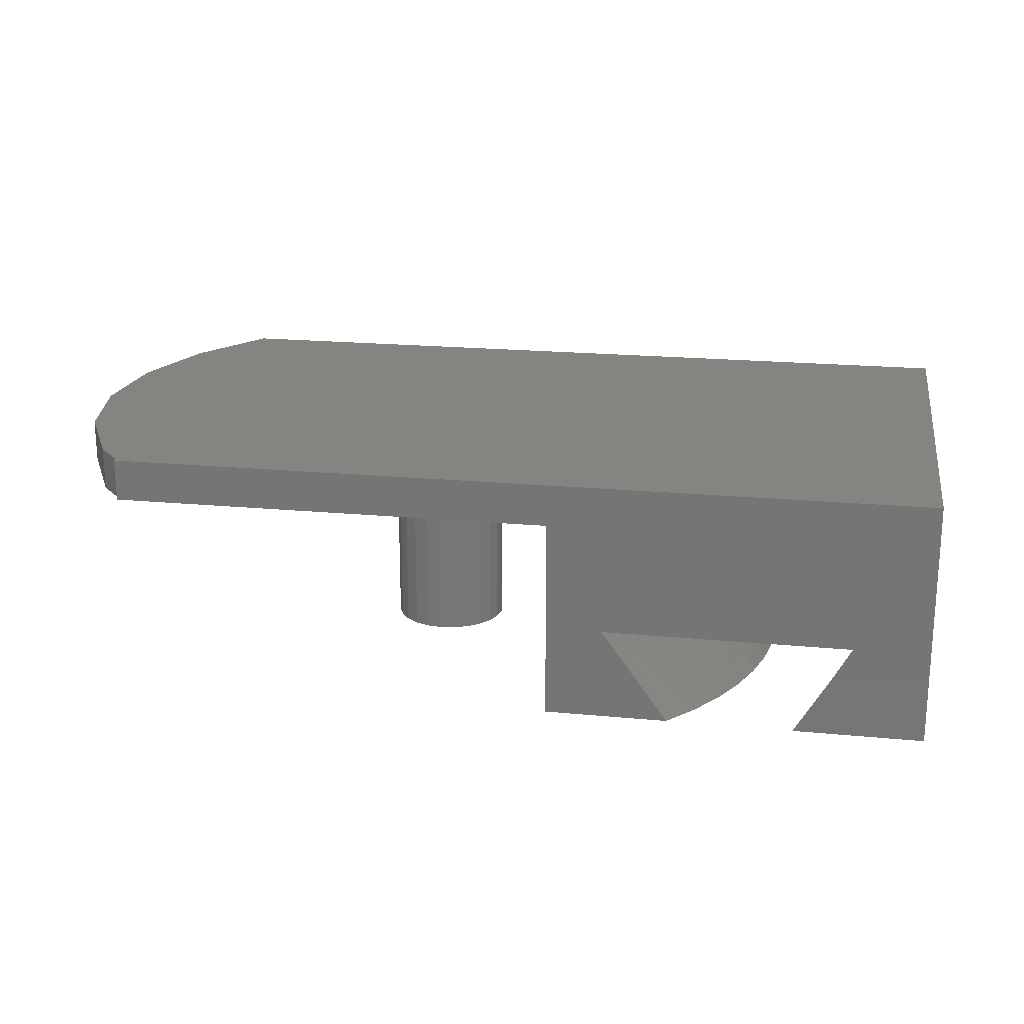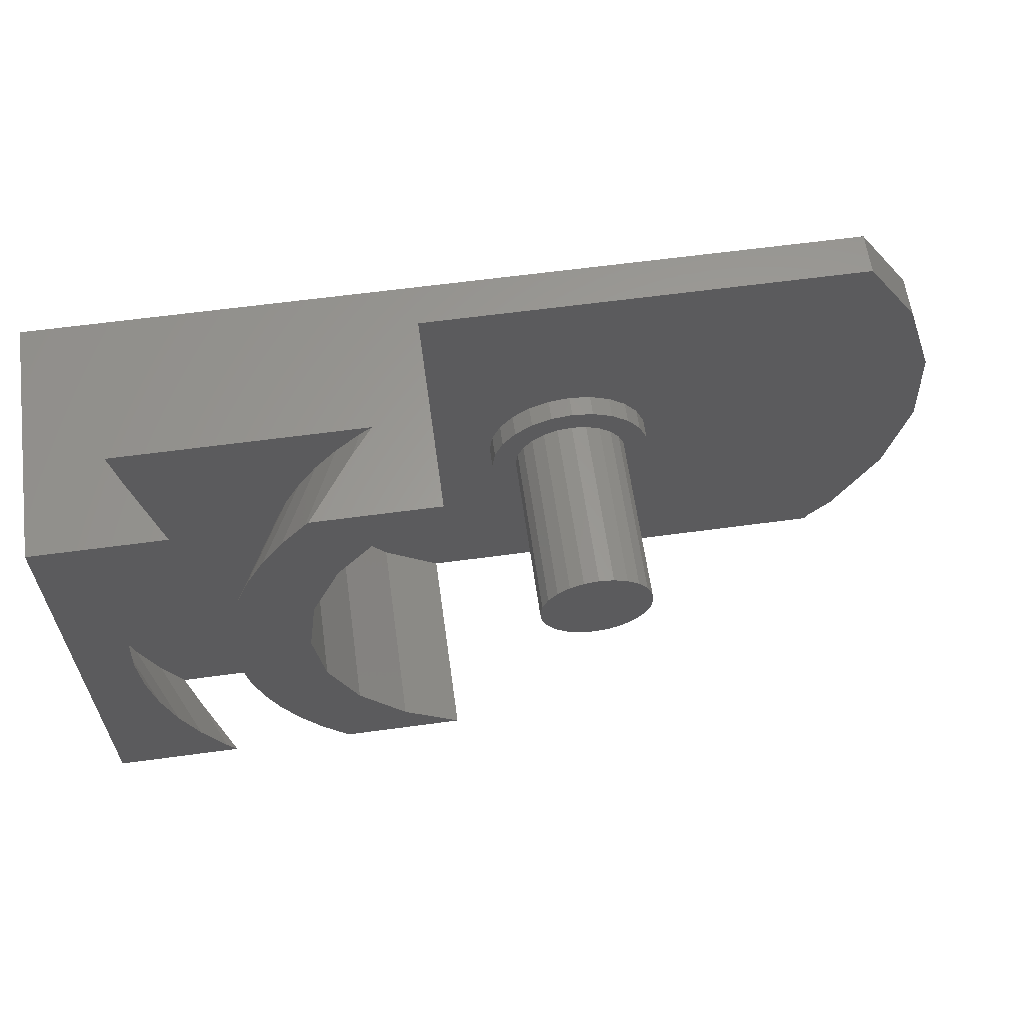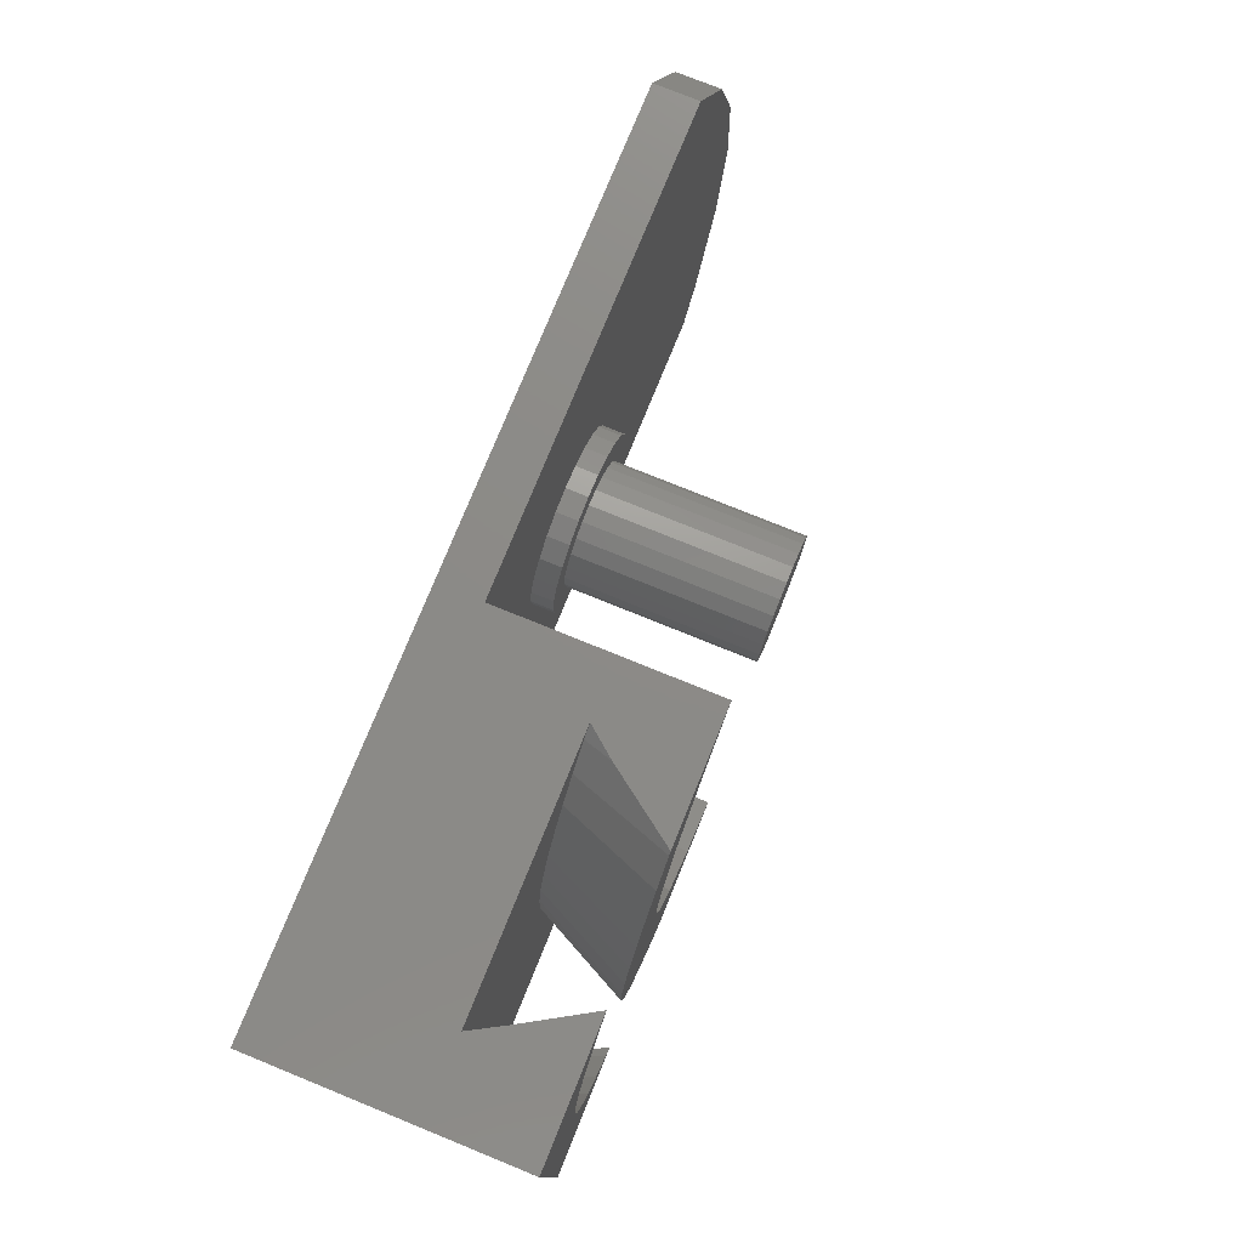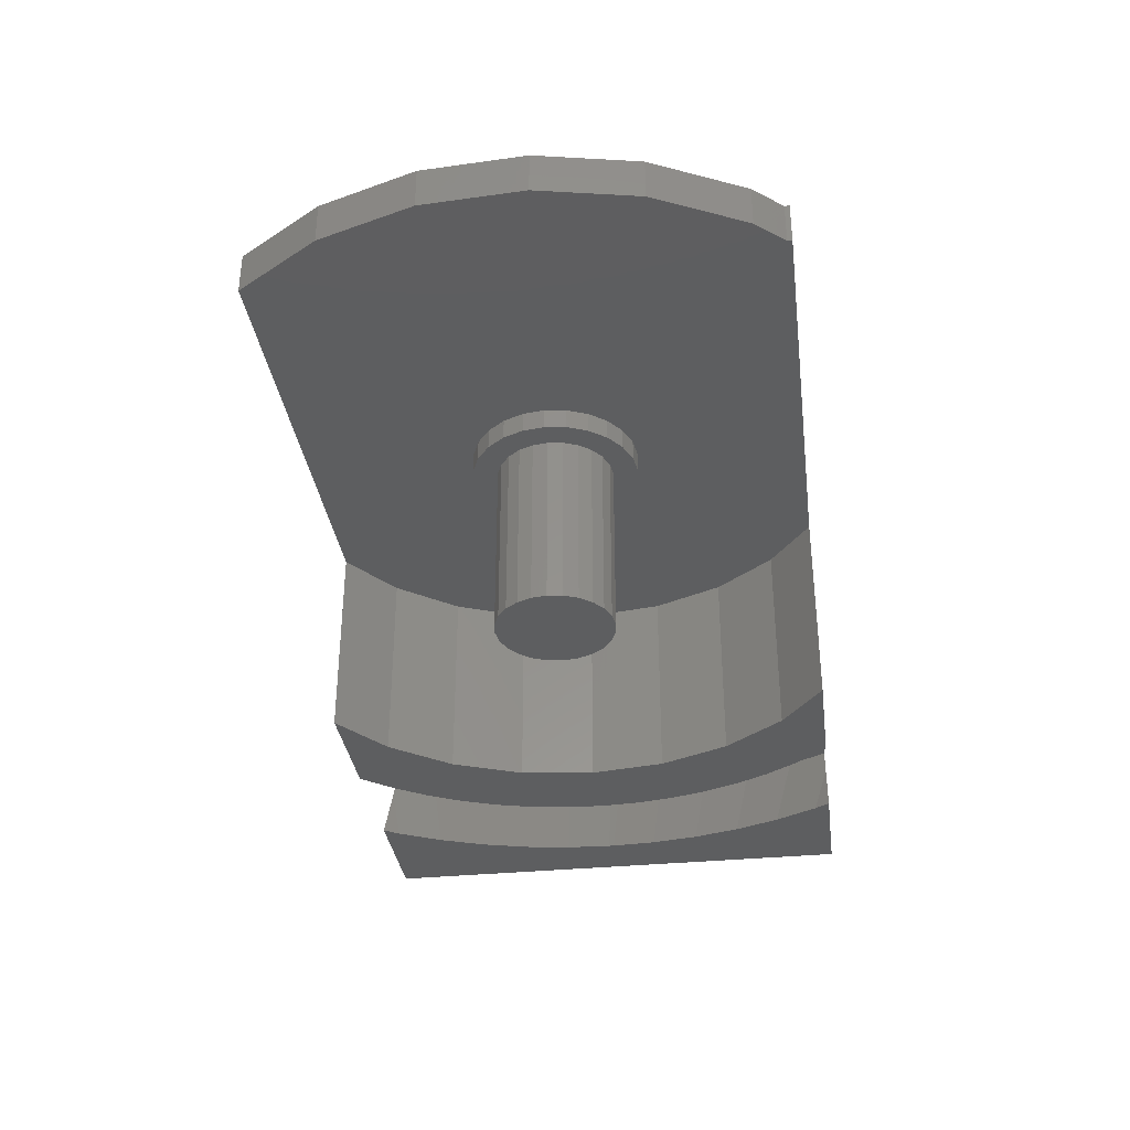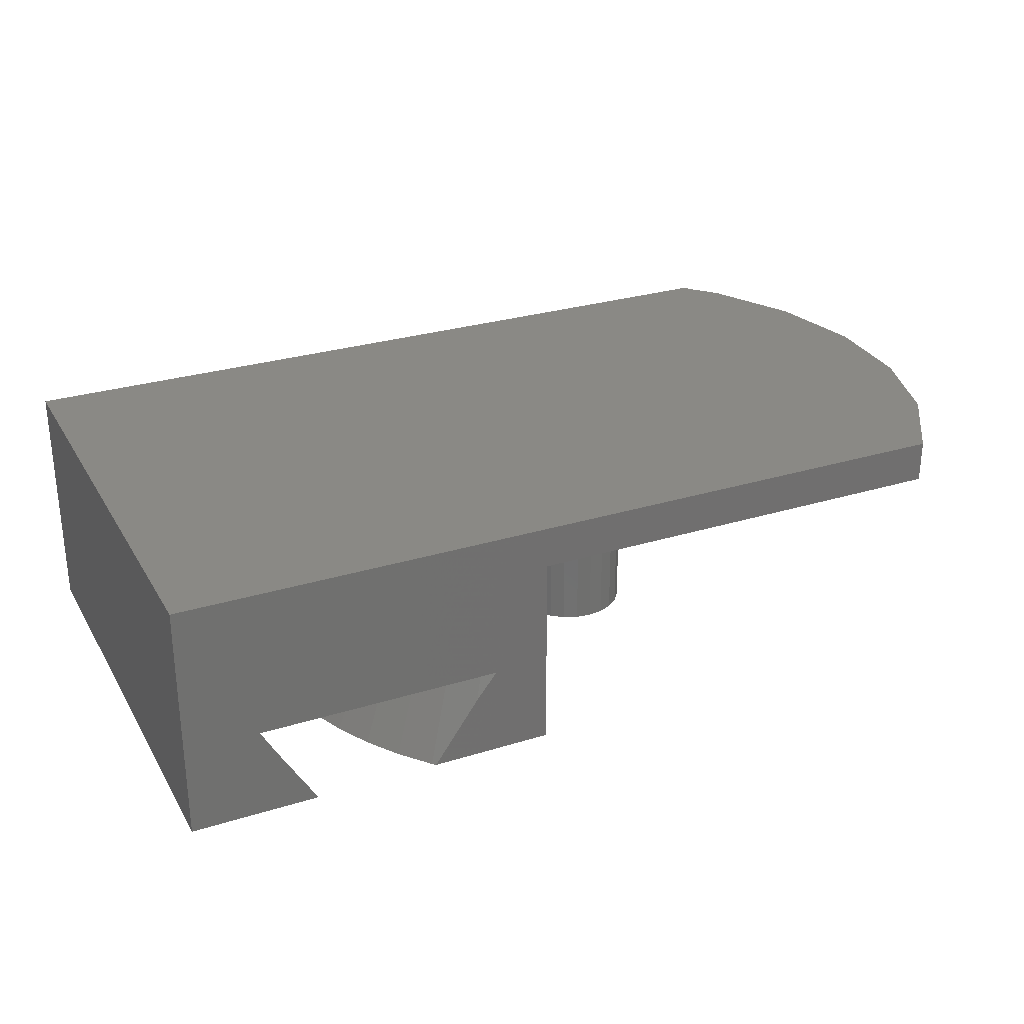
<metadata>
{"format":"stl","ext":"stl","renderer":"f3d","projection":"perspective","resolution":1024,"background":"white","views":[{"elev":19.8,"azim":-169.9,"up":"+Y"},{"elev":61.4,"azim":-7.9,"up":"+Z"},{"elev":76.9,"azim":-67.9,"up":"+Z"},{"elev":-34.1,"azim":97.6,"up":"+Y"},{"elev":28.2,"azim":-25.1,"up":"+Y"}]}
</metadata>
<code>
# stl→obj: 231 verts, 458 faces
v -0.9181 15.81 -1.932
v -1.436 15.31 -2
v -1.436 15.81 -2
v -0.9181 15.31 -1.932
v -0.9166 15.31 1.932
v -1.434 15.81 2
v -1.434 15.31 2
v -0.9166 15.81 1.932
v -14.01 16.81 6
v -5.012 16.81 -6
v -14.01 16.81 -6
v -4.421 16.81 -6
v -1.419 16.81 -6
v 5.462 16.81 -6
v 5.565 16.81 -5.885
v 6.172 16.81 -5.209
v 7.261 16.81 -3.062
v 7.757 16.81 -0.7071
v 7.627 16.81 1.696
v 6.879 16.81 3.984
v -5.02 16.81 6
v 5.565 16.81 6
v 0.2974 15.81 0.9993
v -0.02023 15.31 1.414
v 0.2974 15.31 0.9993
v -0.02023 15.81 1.414
v -8.208 12.01 4.908
v -9.117 11.01 4.422
v -8.613 11.01 5.201
v -8.684 12.01 4.173
v -7.722 13.21 4.556
v -8.164 13.21 3.874
v -1.953 15.81 -1.932
v -2.436 15.31 -1.732
v -2.436 15.81 -1.732
v -1.953 15.31 -1.932
v -10.95 11.01 -6
v -11.62 12.01 -5.895
v -11.18 11.01 -5.644
v -11.8 12.43 -6
v 0.565 15.81 -0.0007705
v 0.4971 15.31 0.5169
v 0.565 15.31 -0.0007705
v 0.4971 15.81 0.5169
v -6.623 13.21 -5.777
v -7.955 11.01 -6
v -8.6 11.01 -5.219
v -14.01 11.01 6
v -12.24 13.21 6
v -11.86 12.53 6
v -10.95 11.01 6
v -5.02 11.01 6
v -6.851 12.57 6
v -7.953 11.01 6
v -6.346 13.21 6
v -5.02 15.81 6
v -7.455 13.21 -4.887
v -8.853 11.01 -4.831
v -9.106 11.01 -4.442
v -14.01 15.81 -6
v -5.012 15.81 -6
v -2.647 15.31 -0.7
v -2.425 11.01 -0.9899
v -2.647 11.01 -0.7
v -2.425 15.31 -0.9899
v 5.565 15.81 6
v -2.135 11.01 1.212
v -2.425 15.31 0.9899
v -2.425 11.01 0.9899
v -2.135 15.31 1.212
v -1.073 11.01 1.352
v -1.435 15.31 1.4
v -1.435 11.01 1.4
v -1.073 15.31 1.352
v -12.94 12.01 -2.46
v -12.64 11.01 -1.192
v -12.45 11.01 -2.356
v -13.13 12.01 -1.244
v -13.53 13.21 -2.586
v -13.73 13.21 -1.308
v -9.206 13.21 0.1104
v -10.28 11.01 0.4207
v -9.182 13.21 0.4561
v -7.658 12.01 5.589
v -8.03 11.01 5.923
v -7.211 13.21 5.188
v -6.485 13.21 -5.888
v -12.23 13.21 -6
v -6.347 13.21 -6
v -12.72 13.21 -5.043
v -7.199 13.21 -5.203
v -13.19 13.21 -3.836
v -7.711 13.21 -4.572
v -8.154 13.21 -3.891
v -8.524 13.21 -3.167
v -8.816 13.21 -2.409
v -9.028 13.21 -1.624
v -9.156 13.21 -0.8214
v -13.79 13.21 -0.1358
v -9.205 13.21 -0.13
v -13.79 13.21 0.1046
v -11.5 13.21 -0.01272
v -9.528 11.01 -3.616
v -9.862 11.01 -2.75
v -11.63 12.01 5.869
v -11.2 11.01 5.62
v -2.835 15.31 -2.115e-15
v -2.787 11.01 -0.3623
v -2.835 11.01 -2.115e-15
v -2.787 15.31 -0.3623
v -0.03499 15.31 -2.115e-15
v -0.08269 11.01 0.3623
v -0.03499 11.01 -2.115e-15
v -0.08269 15.31 0.3623
v -3.167 15.81 -0.9993
v -2.85 15.31 -1.414
v -3.167 15.31 -0.9993
v -2.85 15.81 -1.414
v -0.445 11.01 0.9899
v -0.735 15.31 1.212
v -0.735 11.01 1.212
v -0.445 15.31 0.9899
v -2.787 15.31 0.3623
v -2.787 11.01 0.3623
v -12.95 12.01 2.431
v -12.15 11.01 3.467
v -12.46 11.01 2.328
v -12.63 12.01 3.621
v -13.53 13.21 2.555
v -13.2 13.21 3.806
v -8.201 15.81 1.793
v -7.507 11.01 3.483
v -8.201 11.01 1.793
v -7.507 15.81 3.483
v -7.488 15.81 -3.517
v -8.191 11.01 -1.83
v -7.488 11.01 -3.517
v -8.191 15.81 -1.83
v -9.537 11.01 3.595
v -9.08 12.01 3.392
v -8.532 13.21 3.149
v -1.797 15.31 1.352
v -1.797 11.01 1.352
v 0.4967 15.81 -0.5184
v 0.4967 15.31 -0.5184
v -9.158 13.21 0.8018
v -10.25 11.01 0.9154
v -3.367 15.81 0.5184
v -3.435 15.31 0.0007705
v -3.367 15.31 0.5184
v -3.435 15.81 0.0007705
v -12.18 12.01 -4.799
v -12.14 11.01 -3.494
v -11.72 11.01 -4.595
v -12.62 12.01 -3.649
v -10.3 11.01 -0.07393
v -12.19 12.01 4.771
v -11.73 11.01 4.569
v -12.74 13.21 5.015
v -6.638 13.21 5.763
v -0.02132 15.81 -1.415
v 0.2967 15.31 -1.001
v -0.02132 15.31 -1.415
v 0.2967 15.81 -1.001
v -8.435 11.01 -0.01919
v -8.435 15.81 -0.01919
v -0.2226 11.01 0.7
v -0.2226 15.31 0.7
v -1.435 15.31 -1.4
v -1.797 11.01 -1.352
v -1.797 15.31 -1.352
v -1.435 11.01 -1.4
v -0.4357 15.31 -1.732
v -1.073 15.31 -1.352
v -0.735 15.31 -1.212
v -0.445 15.31 -0.9899
v -0.2226 15.31 -0.7
v -0.08269 15.31 -0.3623
v -2.135 15.31 -1.212
v -3.367 15.31 -0.5169
v -2.647 15.31 0.7
v -3.167 15.31 1.001
v -2.849 15.31 1.415
v -0.4343 15.31 1.732
v -2.434 15.31 1.732
v -1.952 15.31 1.932
v -2.849 15.81 1.415
v -3.167 15.81 1.001
v -13.19 12.01 0.07399
v -12.64 11.01 1.163
v -12.7 11.01 0.04849
v -13.14 12.01 1.215
v -13.73 13.21 1.277
v -1.073 11.01 -1.352
v -0.735 11.01 -1.212
v -2.135 11.01 -1.212
v -0.445 11.01 -0.9899
v -0.2226 11.01 -0.7
v -0.08269 11.01 -0.3623
v -2.647 11.01 0.7
v -14.01 11.01 -6
v -0.4357 15.81 -1.732
v -13.19 12.01 -0.1037
v -12.7 11.01 -0.07695
v -4.421 15.81 -6
v -6.398 11.01 4.936
v -6.398 15.81 4.936
v -0.4343 15.81 1.732
v 6.172 15.81 -5.209
v 5.565 15.81 -5.885
v 5.565 15.81 -6
v -1.419 15.81 -6
v -6.371 15.81 -4.963
v -3.367 15.81 -0.5169
v -2.434 15.81 1.732
v -1.952 15.81 1.932
v 7.261 15.81 -3.062
v 7.757 15.81 -0.7071
v 7.627 15.81 1.696
v 6.879 15.81 3.984
v -10.1 11.01 -1.854
v -10.25 11.01 -0.9377
v -6.371 11.01 -4.963
v 5.565 16.81 -6
v -5.012 11.01 -6
v -9.619 12.01 1.729
v -10.11 11.01 1.832
v -9.032 13.21 1.605
v -9.393 12.01 2.575
v -9.869 11.01 2.729
v -8.822 13.21 2.39
f 1 2 3
f 2 1 4
f 5 6 7
f 6 5 8
f 9 10 11
f 10 9 12
f 12 9 13
f 13 9 14
f 14 9 15
f 15 9 16
f 16 9 17
f 17 9 18
f 18 9 19
f 19 9 20
f 20 9 21
f 20 21 22
f 23 24 25
f 24 23 26
f 27 28 29
f 28 27 30
f 30 27 31
f 30 31 32
f 33 34 35
f 34 33 36
f 37 38 39
f 38 37 40
f 41 42 43
f 42 41 44
f 45 46 47
f 48 49 9
f 49 48 50
f 50 48 51
f 52 53 54
f 53 52 55
f 49 21 9
f 21 49 55
f 21 55 52
f 21 52 56
f 57 58 59
f 3 36 33
f 36 3 2
f 10 60 11
f 60 10 61
f 62 63 64
f 63 62 65
f 66 21 56
f 21 66 22
f 67 68 69
f 68 67 70
f 71 72 73
f 72 71 74
f 75 76 77
f 76 75 78
f 78 75 79
f 78 79 80
f 81 82 83
f 84 29 85
f 29 84 27
f 27 84 86
f 27 86 31
f 44 25 42
f 25 44 23
f 87 88 89
f 88 87 90
f 90 87 45
f 90 45 91
f 90 91 57
f 90 57 92
f 92 57 93
f 92 93 94
f 92 94 95
f 92 95 79
f 79 95 96
f 79 96 80
f 80 96 97
f 80 97 98
f 80 98 99
f 99 98 100
f 99 100 101
f 101 100 102
f 96 103 104
f 103 96 95
f 51 105 50
f 105 51 106
f 107 108 109
f 108 107 110
f 111 112 113
f 112 111 114
f 115 116 117
f 116 115 118
f 119 120 121
f 120 119 122
f 123 109 124
f 109 123 107
f 45 47 91
f 125 126 127
f 126 125 128
f 128 125 129
f 128 129 130
f 131 132 133
f 132 131 134
f 135 136 137
f 136 135 138
f 30 139 28
f 139 30 140
f 140 30 32
f 140 32 141
f 73 142 143
f 142 73 72
f 144 43 145
f 43 144 41
f 146 82 147
f 100 82 81
f 81 102 100
f 148 149 150
f 149 148 151
f 152 153 154
f 153 152 155
f 155 152 90
f 155 90 92
f 100 156 82
f 157 106 158
f 106 157 105
f 105 157 159
f 105 159 50
f 50 159 49
f 55 160 53
f 83 82 146
f 161 162 163
f 162 161 164
f 138 165 136
f 165 138 166
f 114 167 112
f 167 114 168
f 169 170 171
f 170 169 172
f 4 36 2
f 36 4 173
f 36 173 34
f 34 173 163
f 34 163 116
f 116 163 169
f 169 163 174
f 174 163 162
f 174 162 175
f 175 162 176
f 176 162 145
f 176 145 177
f 177 145 178
f 178 145 43
f 178 43 111
f 111 43 42
f 111 42 114
f 114 42 168
f 168 42 25
f 168 25 122
f 122 25 120
f 120 25 24
f 120 24 74
f 74 24 72
f 116 171 117
f 171 116 169
f 117 171 179
f 117 179 65
f 117 65 180
f 180 65 62
f 180 62 110
f 180 110 149
f 149 110 107
f 149 107 123
f 149 123 150
f 150 123 181
f 150 181 182
f 182 181 68
f 182 68 70
f 182 70 183
f 183 70 142
f 183 142 72
f 183 72 24
f 183 24 184
f 183 184 185
f 185 184 5
f 185 5 186
f 186 5 7
f 187 182 183
f 182 187 188
f 189 190 191
f 190 189 192
f 192 189 101
f 192 101 193
f 89 46 87
f 168 119 167
f 119 168 122
f 194 170 172
f 170 194 195
f 170 195 196
f 196 195 197
f 196 197 63
f 63 197 198
f 63 198 64
f 64 198 199
f 64 199 108
f 108 199 113
f 108 113 109
f 109 113 112
f 109 112 124
f 124 112 167
f 124 167 200
f 200 167 119
f 200 119 69
f 69 119 121
f 69 121 67
f 67 121 71
f 67 71 143
f 143 71 73
f 9 201 48
f 201 9 60
f 60 9 11
f 179 63 65
f 63 179 196
f 95 59 103
f 59 95 94
f 202 4 1
f 4 202 173
f 174 172 169
f 172 174 194
f 121 74 71
f 74 121 120
f 203 191 204
f 191 203 189
f 189 203 99
f 189 99 101
f 188 150 182
f 150 188 148
f 110 64 108
f 64 110 62
f 12 61 10
f 61 12 205
f 56 206 207
f 206 56 52
f 39 201 37
f 201 39 154
f 201 154 153
f 201 153 77
f 201 77 48
f 48 77 76
f 48 76 204
f 48 204 191
f 48 191 190
f 48 190 127
f 48 127 126
f 48 126 158
f 48 158 106
f 48 106 51
f 24 208 184
f 208 24 26
f 181 124 200
f 124 181 123
f 15 209 210
f 209 15 16
f 211 205 212
f 205 211 61
f 61 211 213
f 213 211 210
f 213 210 202
f 202 210 161
f 161 210 164
f 164 210 66
f 213 202 1
f 213 1 135
f 135 1 3
f 164 66 144
f 144 66 41
f 41 66 44
f 44 66 23
f 23 66 26
f 26 66 208
f 208 66 8
f 8 66 6
f 6 66 134
f 134 66 207
f 207 66 56
f 3 138 135
f 138 3 33
f 138 33 35
f 138 35 166
f 166 35 118
f 166 118 115
f 166 115 214
f 166 214 151
f 166 151 131
f 131 151 148
f 131 148 188
f 131 188 187
f 131 187 215
f 131 215 216
f 131 216 134
f 134 216 6
f 164 145 162
f 145 164 144
f 16 217 209
f 217 16 17
f 177 199 198
f 199 177 178
f 17 218 217
f 218 17 18
f 7 216 186
f 216 7 6
f 18 219 218
f 219 18 19
f 176 198 197
f 198 176 177
f 184 8 5
f 8 184 208
f 19 220 219
f 220 19 20
f 161 173 202
f 173 161 163
f 98 221 222
f 221 98 97
f 213 137 223
f 137 213 135
f 68 200 69
f 200 68 181
f 178 113 199
f 113 178 111
f 143 70 67
f 70 143 142
f 78 204 76
f 204 78 203
f 203 78 80
f 203 80 99
f 15 224 14
f 225 213 223
f 213 225 61
f 20 66 220
f 66 20 22
f 14 212 13
f 212 14 211
f 211 14 224
f 226 147 227
f 147 226 146
f 146 226 228
f 229 227 230
f 227 229 226
f 226 229 231
f 226 231 228
f 176 195 175
f 195 176 197
f 81 101 102
f 101 81 193
f 193 81 83
f 193 83 146
f 193 146 228
f 193 228 129
f 129 228 231
f 129 231 141
f 129 141 130
f 130 141 32
f 130 32 159
f 159 32 31
f 159 31 86
f 159 86 49
f 49 86 160
f 49 160 55
f 186 215 185
f 215 186 216
f 211 15 210
f 15 211 224
f 175 194 174
f 194 175 195
f 35 116 118
f 116 35 34
f 91 47 58
f 38 154 39
f 154 38 152
f 152 38 40
f 152 40 90
f 90 40 88
f 60 88 201
f 88 60 61
f 88 61 89
f 89 225 46
f 225 89 61
f 201 40 37
f 40 201 88
f 134 206 132
f 206 134 207
f 13 205 12
f 205 13 212
f 91 58 57
f 100 222 156
f 222 100 98
f 57 59 93
f 171 196 179
f 196 171 170
f 140 230 139
f 230 140 229
f 229 140 141
f 229 141 231
f 155 77 153
f 77 155 75
f 75 155 92
f 75 92 79
f 54 84 85
f 84 54 53
f 84 53 86
f 86 53 160
f 128 158 126
f 158 128 157
f 157 128 130
f 157 130 159
f 87 46 45
f 166 133 165
f 133 166 131
f 223 46 225
f 46 223 47
f 47 223 58
f 58 223 137
f 58 137 59
f 59 137 103
f 103 137 104
f 104 137 136
f 104 136 221
f 221 136 222
f 222 136 165
f 222 165 156
f 156 165 82
f 82 165 133
f 82 133 147
f 147 133 227
f 227 133 132
f 227 132 230
f 230 132 139
f 139 132 206
f 139 206 28
f 28 206 29
f 29 206 52
f 29 52 85
f 85 52 54
f 151 180 149
f 180 151 214
f 97 104 221
f 104 97 96
f 214 117 180
f 117 214 115
f 209 66 210
f 66 209 217
f 66 217 218
f 66 218 219
f 66 219 220
f 185 187 183
f 187 185 215
f 93 59 94
f 192 127 190
f 127 192 125
f 125 192 193
f 125 193 129

</code>
